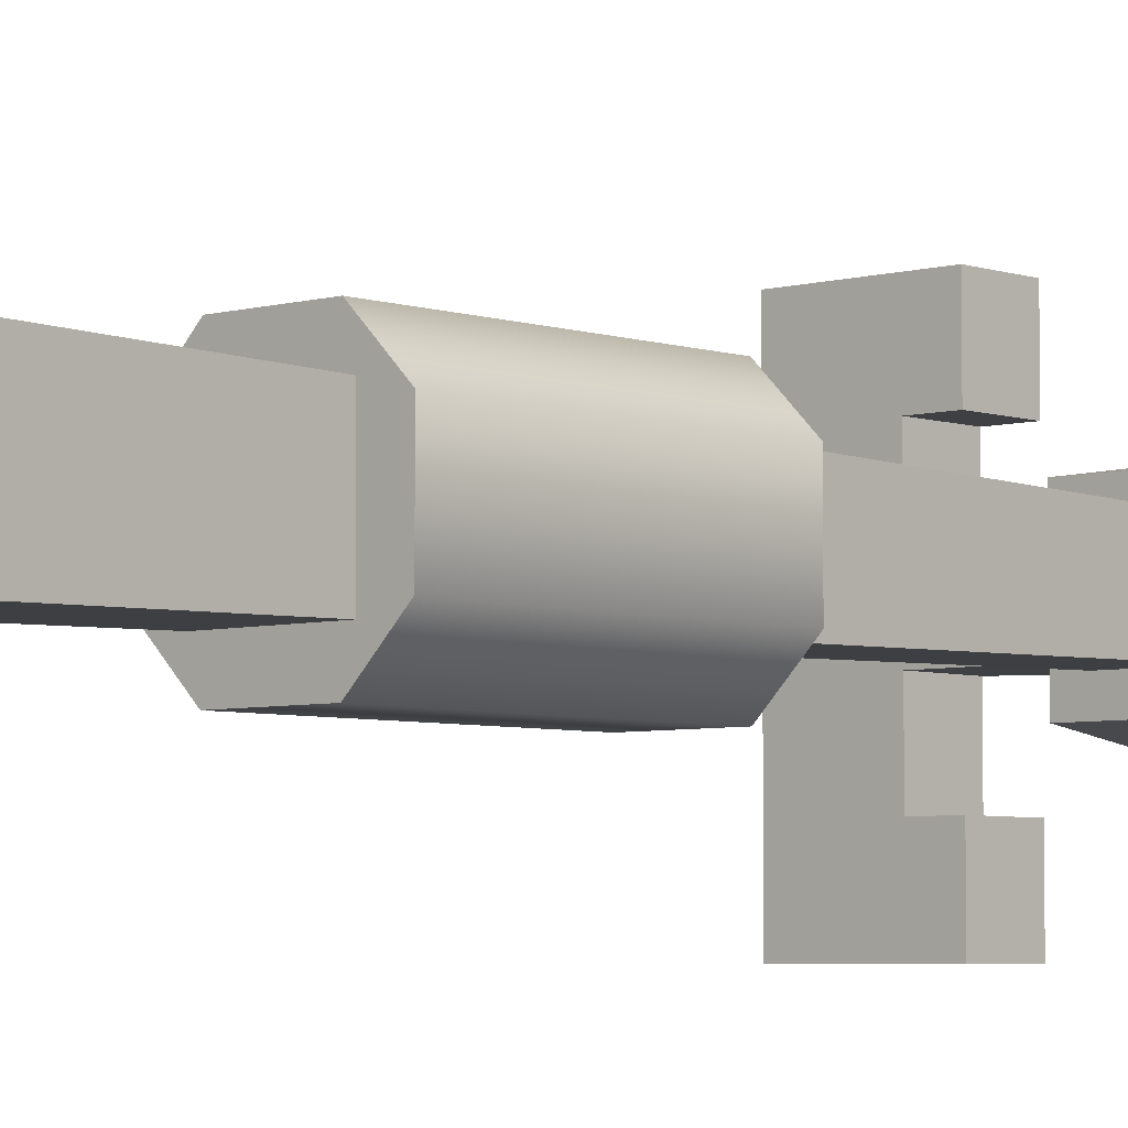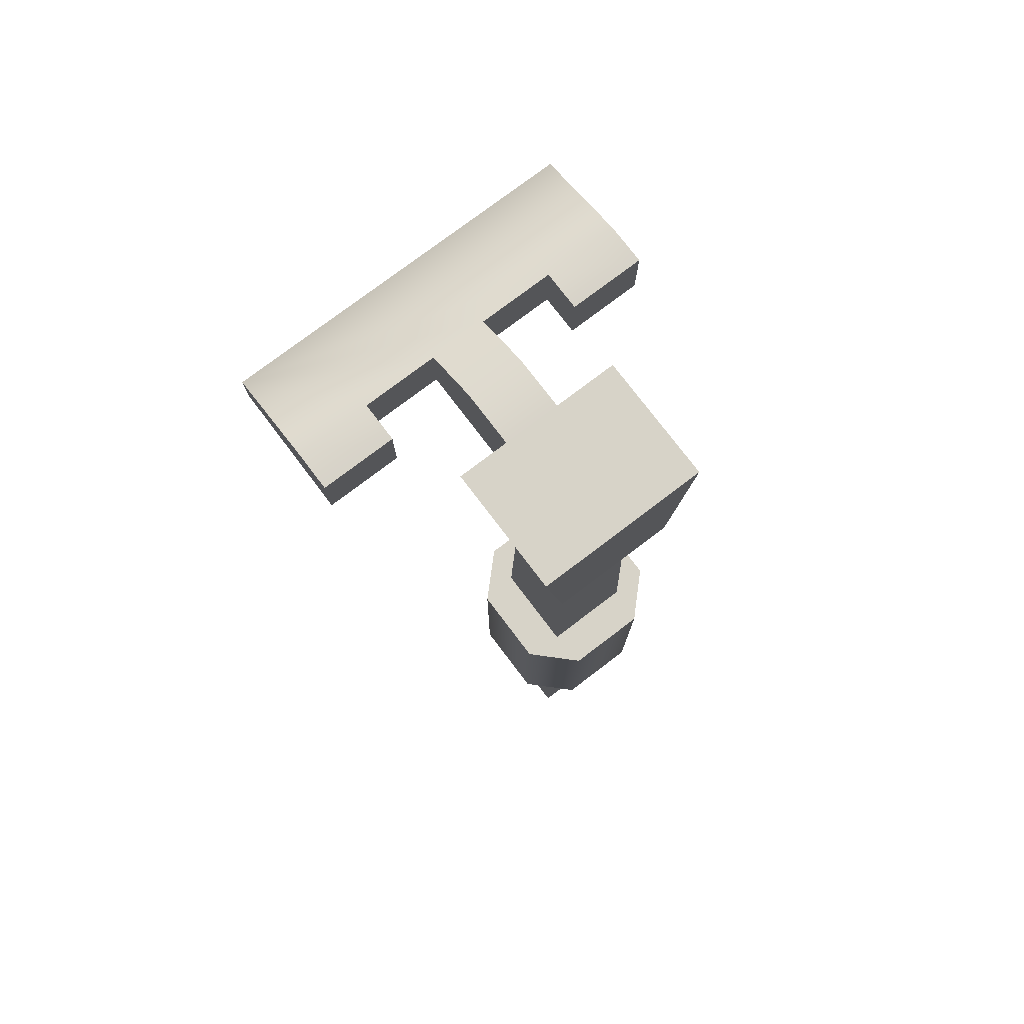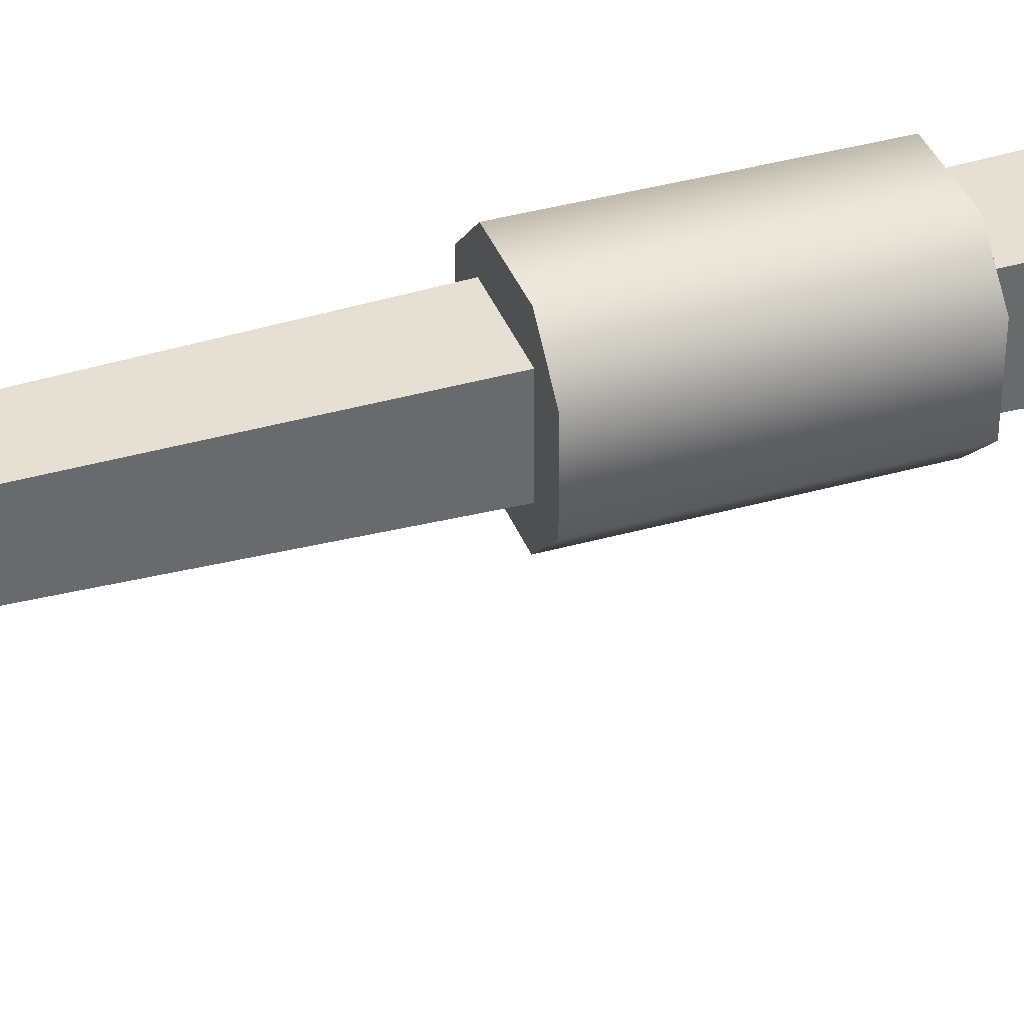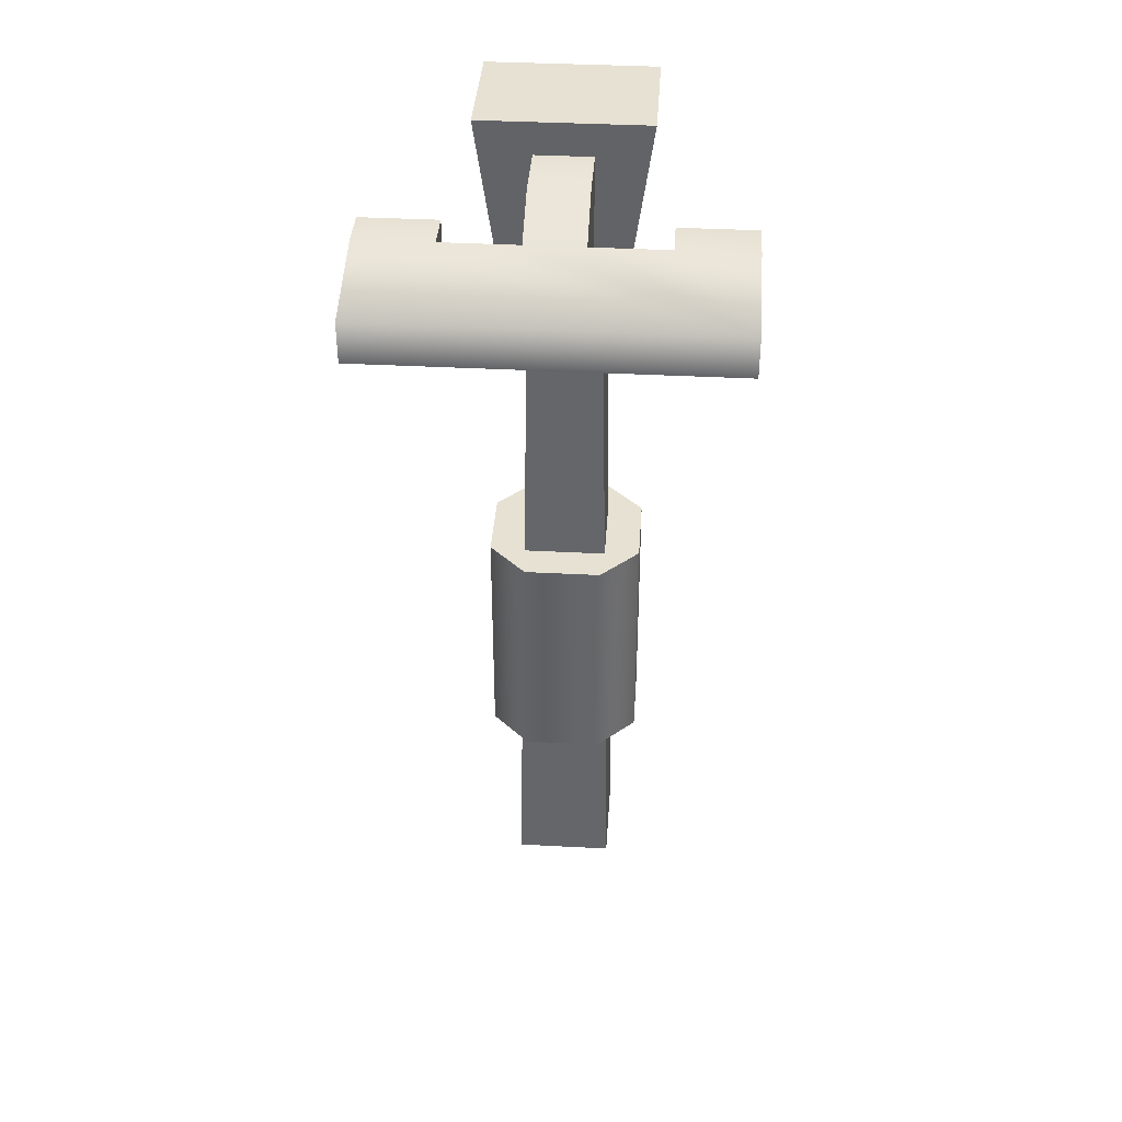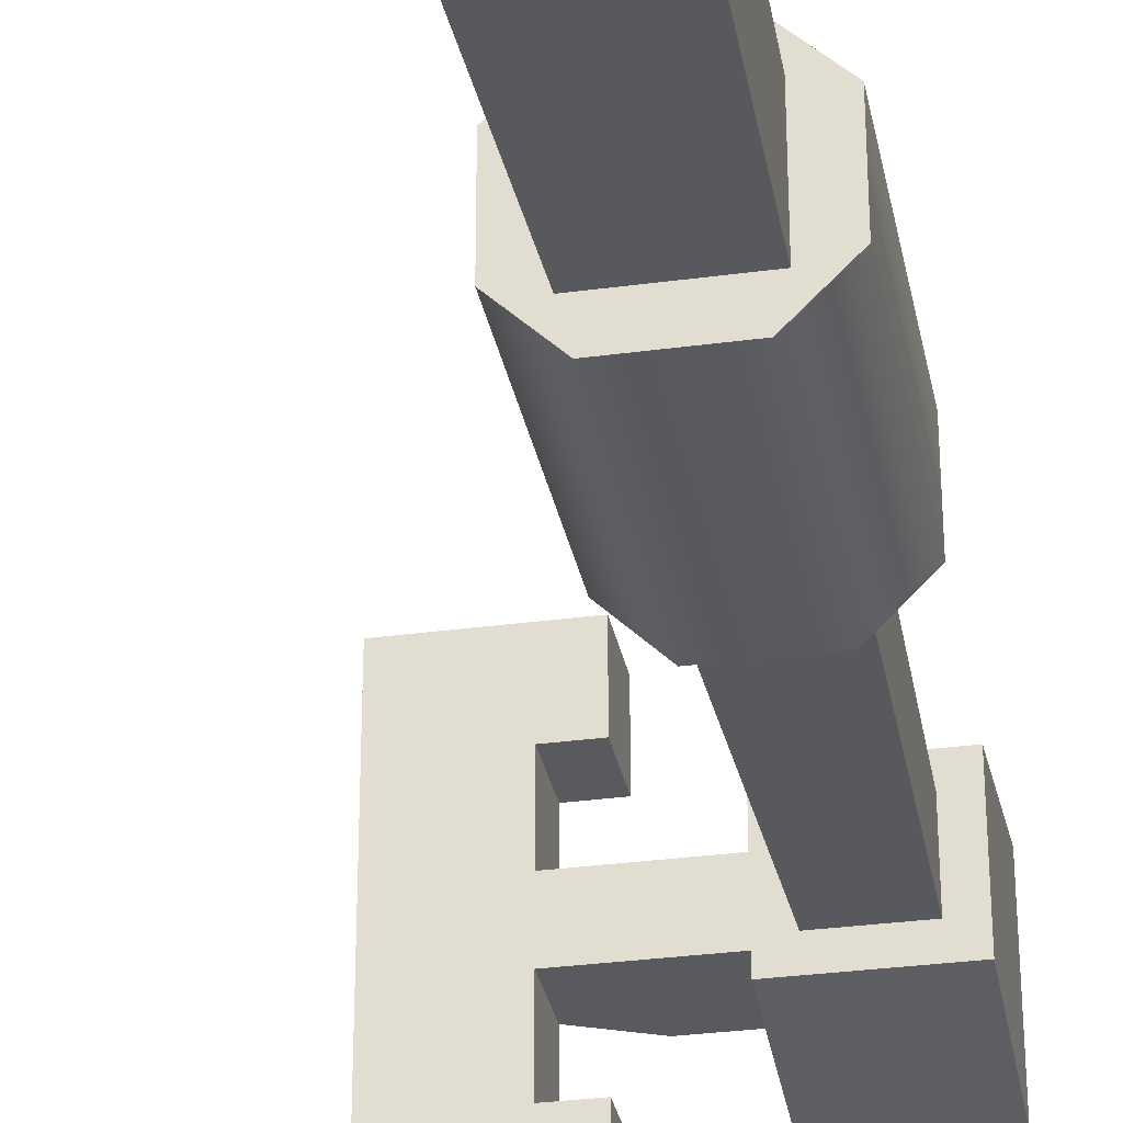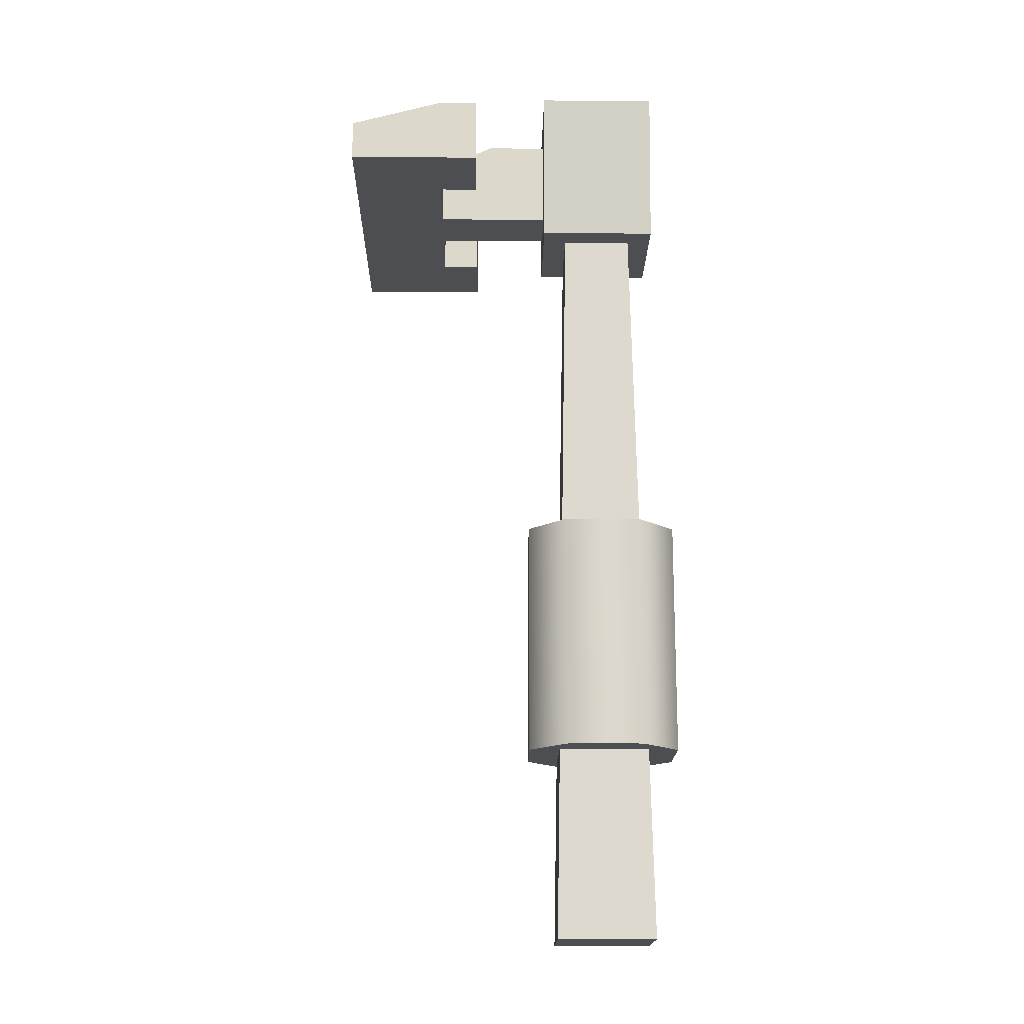
<metadata>
{"format":"obj","ext":"obj","renderer":"f3d","projection":"perspective","resolution":1024,"background":"white","views":[{"elev":-4.9,"azim":42.5,"up":"+Z"},{"elev":76.8,"azim":52.8,"up":"+Y"},{"elev":38.0,"azim":-109.8,"up":"+Z"},{"elev":38.7,"azim":-86.2,"up":"+Y"},{"elev":-31.3,"azim":10.9,"up":"+Z"},{"elev":-17.1,"azim":-0.7,"up":"+Y"}]}
</metadata>
<code>
g tool-hoe-upgraded
v -0.01546 0.2317 0.007201 1 1 1
v -0.03117 0.2317 0.007201 1 1 1
v -0.01546 0.2317 -0.007201 1 1 1
v -0.03117 0.2317 -0.007201 1 1 1
v 0.01546 0.24 -0.02118 1 1 1
v 0.01546 0.24 0.02118 1 1 1
v -0.01546 0.24 -0.02118 1 1 1
v -0.01546 0.24 0.02118 1 1 1
v -0.0693 0.2186 -0.04546 1 1 1
v -0.0693 0.2186 0.04546 1 1 1
v -0.0693 0.2083 -0.04546 1 1 1
v -0.0693 0.2083 0.04546 1 1 1
v 0.01546 0.2 0.01546 1 1 1
v 0.01546 0.2 -0.01546 1 1 1
v -0.01546 0.2 0.01546 1 1 1
v -0.01546 0.2 -0.01546 1 1 1
v -0.04524 0.2252 -0.02633 1 1 1
v -0.04524 0.2083 -0.02633 1 1 1
v -0.04524 0.2252 -0.007201 1 1 1
v -0.04524 0.2083 -0.007201 1 1 1
v -0.04524 0.2252 0.007201 1 1 1
v -0.04524 0.2252 0.04546 1 1 1
v -0.04524 0.2252 0.02633 1 1 1
v -0.04524 0.2252 -0.04546 1 1 1
v -0.01546 0.2083 0.007201 1 1 1
v -0.04524 0.2083 0.007201 1 1 1
v -0.01546 0.2083 -0.007201 1 1 1
v -0.03524 0.2083 -0.04546 1 1 1
v -0.03524 0.2252 -0.04546 1 1 1
v -0.03524 0.2083 0.04546 1 1 1
v -0.03524 0.2083 0.02633 1 1 1
v -0.04524 0.2083 0.02633 1 1 1
v -0.03524 0.2083 -0.02633 1 1 1
v -0.03524 0.2252 0.04546 1 1 1
v -0.03524 0.2252 0.02633 1 1 1
v -0.03524 0.2252 -0.02633 1 1 1
v 0.0129 0 0.0129 1 1 1
v 0.0129 0 -0.0129 1 1 1
v -0.0129 0 0.0129 1 1 1
v -0.0129 0 -0.0129 1 1 1
v 0.00915 0.2 -0.00915 1 1 1
v 0.00915 0.2 0.00915 1 1 1
v -0.00915 0.2 0.00915 1 1 1
v -0.00915 0.2 -0.00915 1 1 1
v -0.01 0.05 -0.02 1 1 1
v 0.01 0.05 -0.02 1 1 1
v -0.01 0.112 -0.02 1 1 1
v 0.01 0.112 -0.02 1 1 1
v -0.02 0.05 -0.01 1 1 1
v -0.02 0.112 -0.01 1 1 1
v -0.02 0.05 0.01 1 1 1
v -0.02 0.112 0.01 1 1 1
v 0.01 0.05 0.02 1 1 1
v -0.01 0.05 0.02 1 1 1
v 0.01 0.112 0.02 1 1 1
v -0.01 0.112 0.02 1 1 1
v 0.02 0.112 -0.01 1 1 1
v 0.02 0.05 -0.01 1 1 1
v 0.02 0.112 0.01 1 1 1
v 0.02 0.05 0.01 1 1 1
f 3 2 1
f 2 3 4
f 7 6 5
f 6 7 8
f 11 10 9
f 10 11 12
f 15 14 13
f 14 15 16
f 19 18 17
f 18 19 20
f 6 14 5
f 14 6 13
f 7 14 16
f 14 7 5
f 6 15 13
f 15 6 8
f 4 21 2
f 21 4 19
f 23 10 22
f 10 23 21
f 10 21 19
f 10 19 17
f 10 17 24
f 10 24 9
f 1 26 25
f 26 1 21
f 21 1 2
f 19 27 20
f 27 19 3
f 3 19 4
f 9 28 11
f 28 9 29
f 29 9 24
f 12 31 30
f 31 12 32
f 32 12 26
f 26 12 20
f 27 26 20
f 26 27 25
f 20 12 18
f 11 18 12
f 28 18 11
f 18 28 33
f 34 12 30
f 12 34 10
f 10 34 22
f 23 26 21
f 26 23 32
f 34 31 35
f 31 34 30
f 23 31 32
f 31 23 35
f 35 22 34
f 22 35 23
f 36 28 29
f 28 36 33
f 29 17 36
f 17 29 24
f 36 18 33
f 18 36 17
f 8 3 1
f 8 1 25
f 7 3 8
f 8 25 15
f 3 7 16
f 27 15 25
f 16 27 3
f 27 16 15
f 39 38 37
f 38 39 40
f 41 37 38
f 37 41 42
f 42 39 37
f 39 42 43
f 39 44 40
f 44 39 43
f 44 38 40
f 38 44 41
f 47 46 45
f 46 47 48
f 51 50 49
f 50 51 52
f 55 54 53
f 54 55 56
f 59 58 57
f 58 59 60
f 48 58 46
f 58 48 57
f 50 45 49
f 45 50 47
f 56 51 54
f 51 56 52
f 59 53 60
f 53 59 55
f 48 59 57
f 59 48 55
f 55 48 47
f 55 47 56
f 56 47 50
f 56 50 52
f 53 58 60
f 58 53 46
f 46 53 54
f 46 54 45
f 45 54 51
f 45 51 49
g tool-hoe-upgraded
f 3 2 1
f 2 3 4
f 7 6 5
f 6 7 8
f 11 10 9
f 10 11 12
f 15 14 13
f 14 15 16
f 19 18 17
f 18 19 20
f 6 14 5
f 14 6 13
f 7 14 16
f 14 7 5
f 6 15 13
f 15 6 8
f 4 21 2
f 21 4 19
f 23 10 22
f 10 23 21
f 10 21 19
f 10 19 17
f 10 17 24
f 10 24 9
f 1 26 25
f 26 1 21
f 21 1 2
f 19 27 20
f 27 19 3
f 3 19 4
f 9 28 11
f 28 9 29
f 29 9 24
f 12 31 30
f 31 12 32
f 32 12 26
f 26 12 20
f 27 26 20
f 26 27 25
f 20 12 18
f 11 18 12
f 28 18 11
f 18 28 33
f 34 12 30
f 12 34 10
f 10 34 22
f 23 26 21
f 26 23 32
f 34 31 35
f 31 34 30
f 23 31 32
f 31 23 35
f 35 22 34
f 22 35 23
f 36 28 29
f 28 36 33
f 29 17 36
f 17 29 24
f 36 18 33
f 18 36 17
f 8 3 1
f 8 1 25
f 7 3 8
f 8 25 15
f 3 7 16
f 27 15 25
f 16 27 3
f 27 16 15
f 39 38 37
f 38 39 40
f 41 37 38
f 37 41 42
f 42 39 37
f 39 42 43
f 39 44 40
f 44 39 43
f 44 38 40
f 38 44 41
f 47 46 45
f 46 47 48
f 51 50 49
f 50 51 52
f 55 54 53
f 54 55 56
f 59 58 57
f 58 59 60
f 48 58 46
f 58 48 57
f 50 45 49
f 45 50 47
f 56 51 54
f 51 56 52
f 59 53 60
f 53 59 55
f 48 59 57
f 59 48 55
f 55 48 47
f 55 47 56
f 56 47 50
f 56 50 52
f 53 58 60
f 58 53 46
f 46 53 54
f 46 54 45
f 45 54 51
f 45 51 49

</code>
